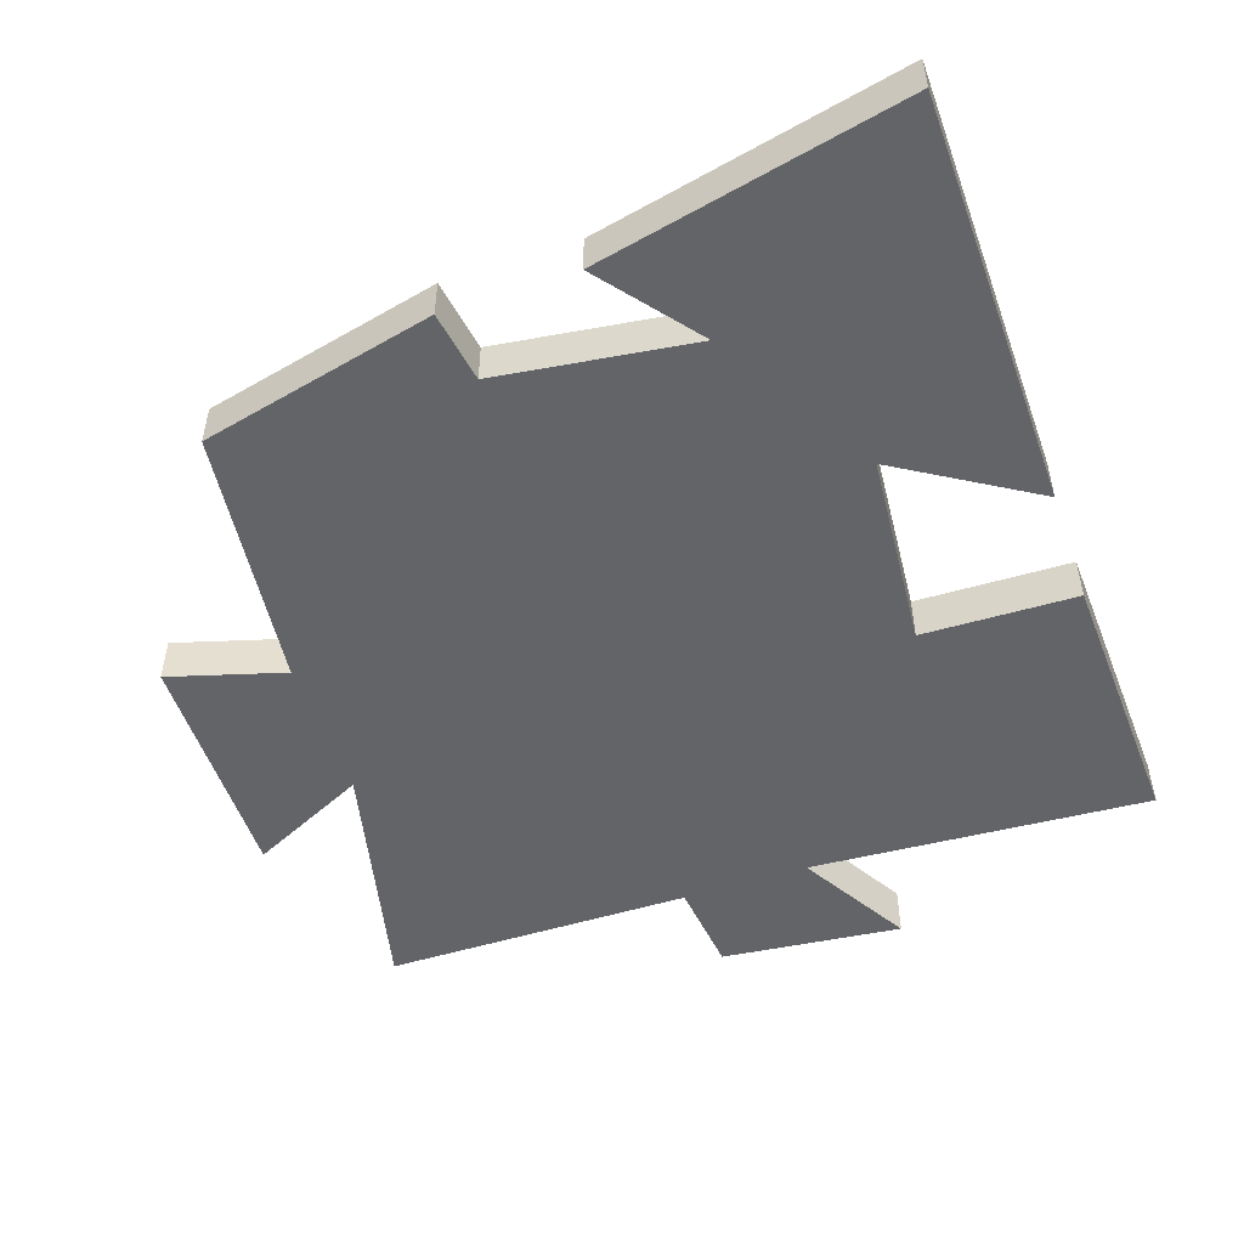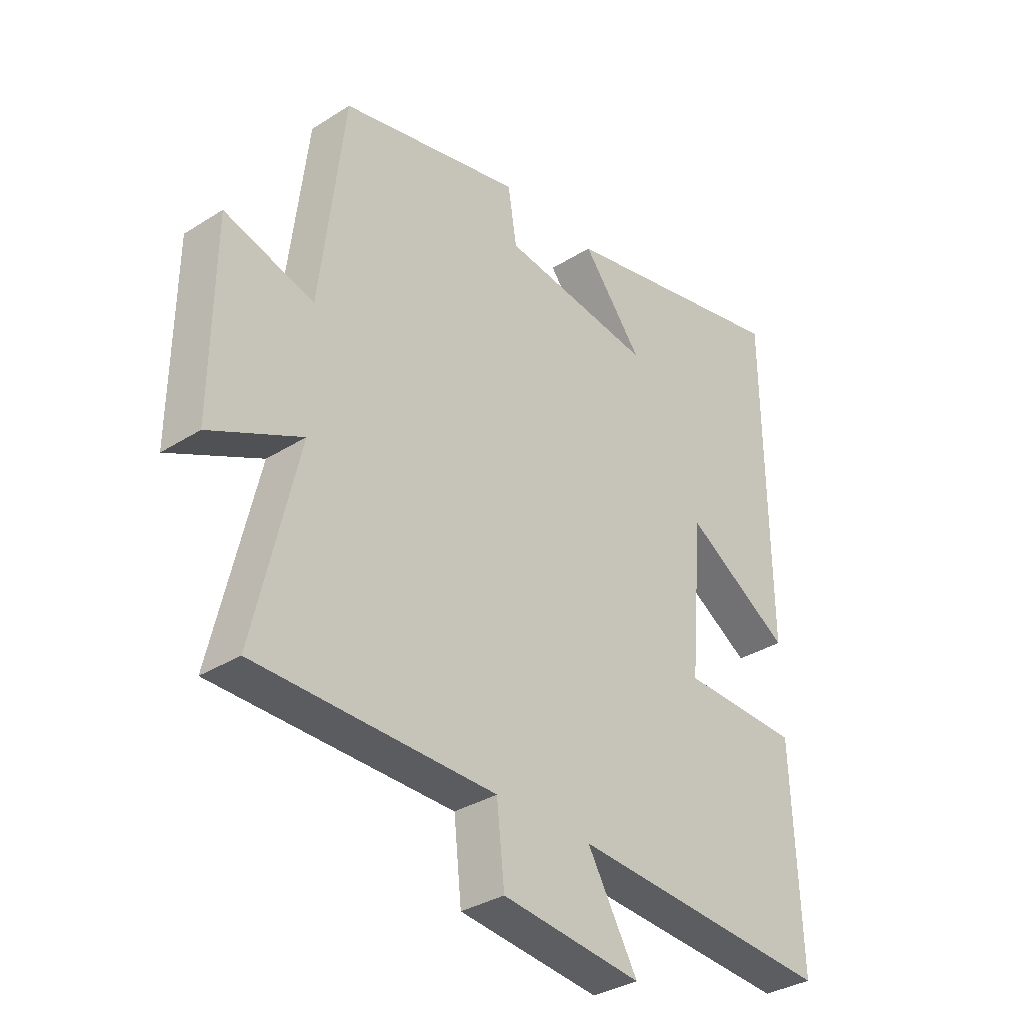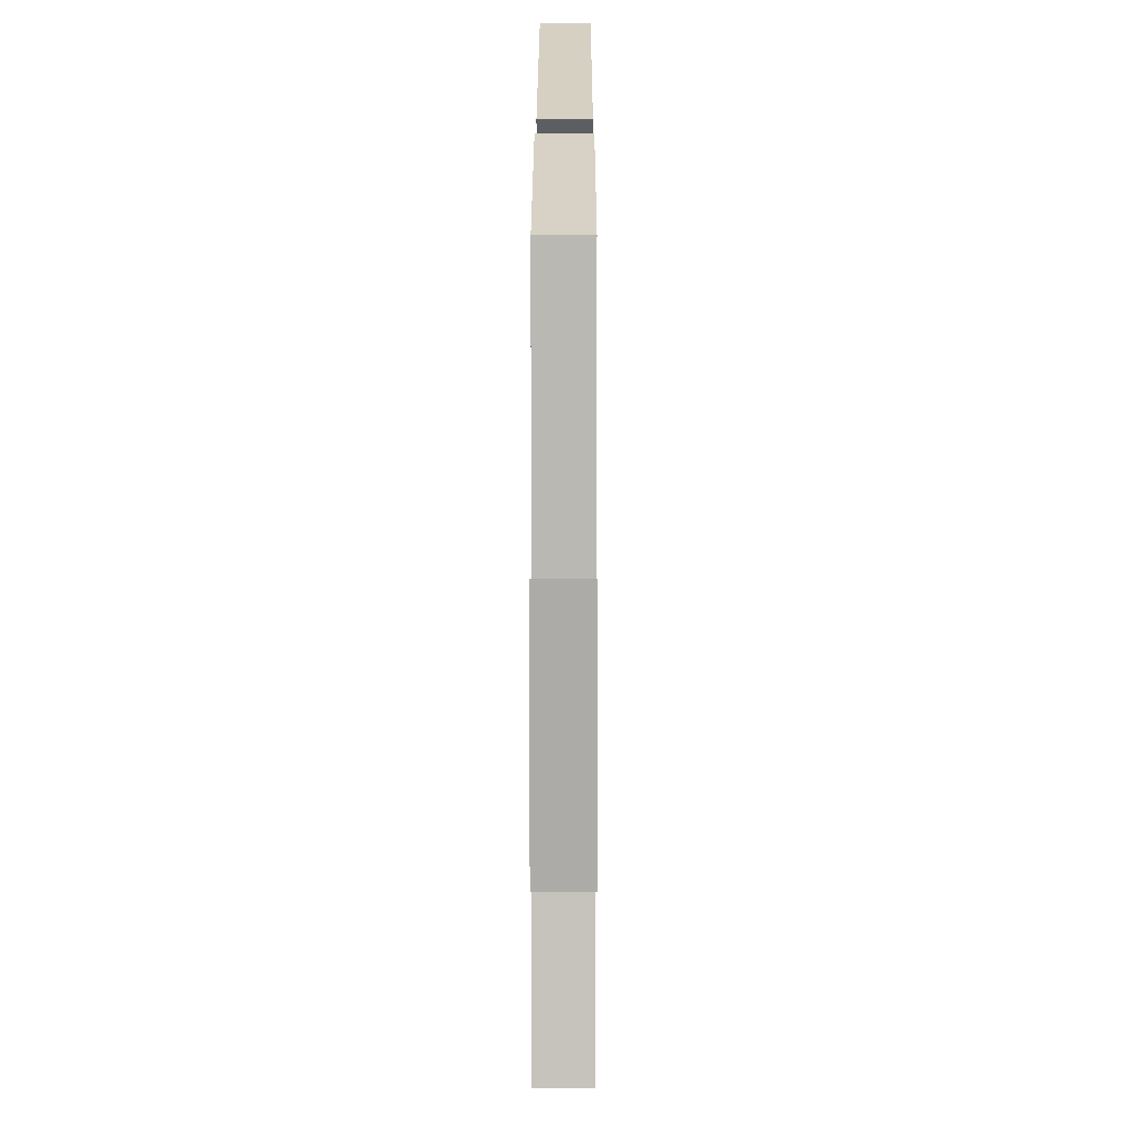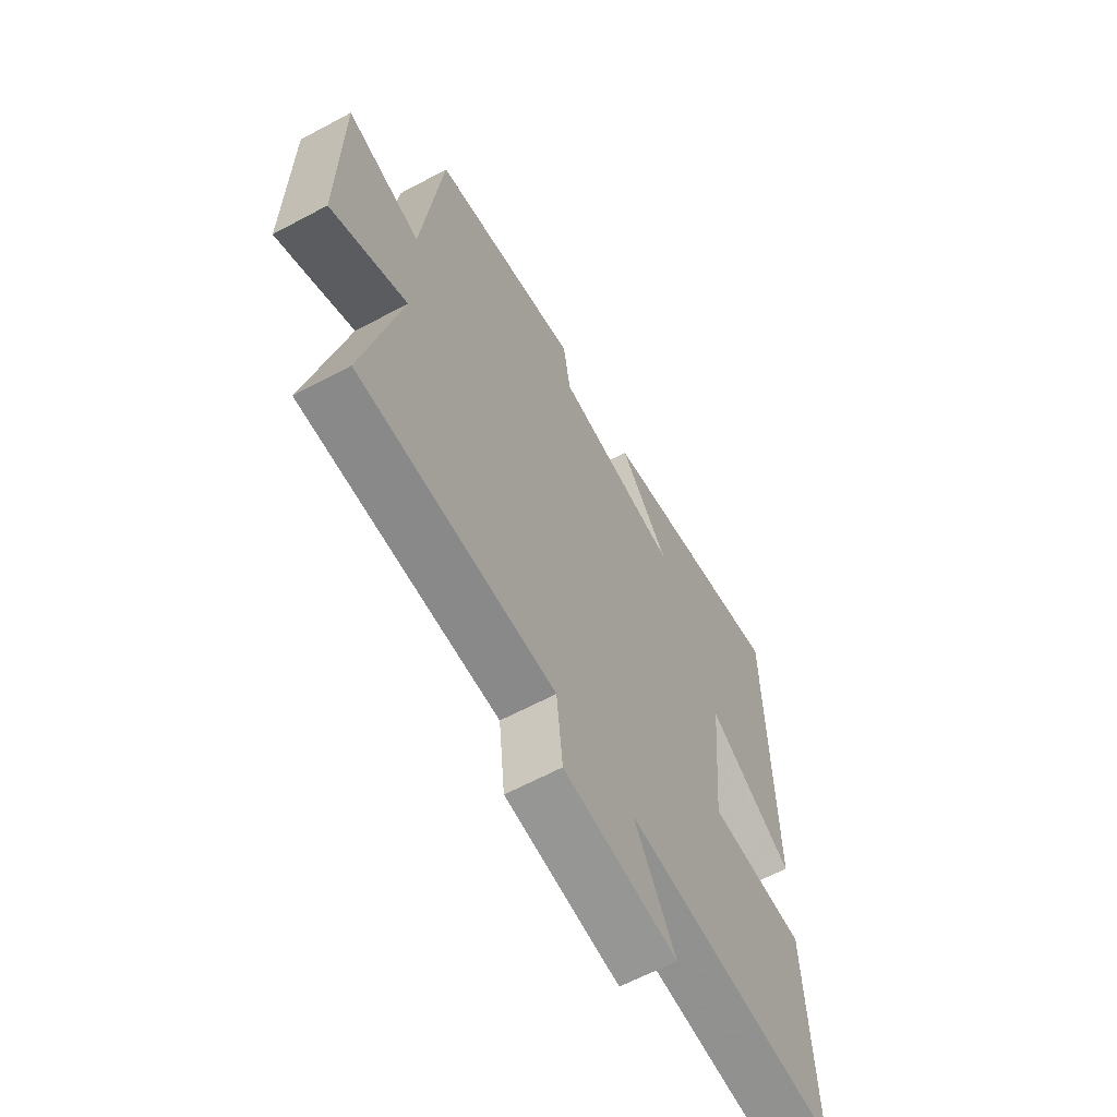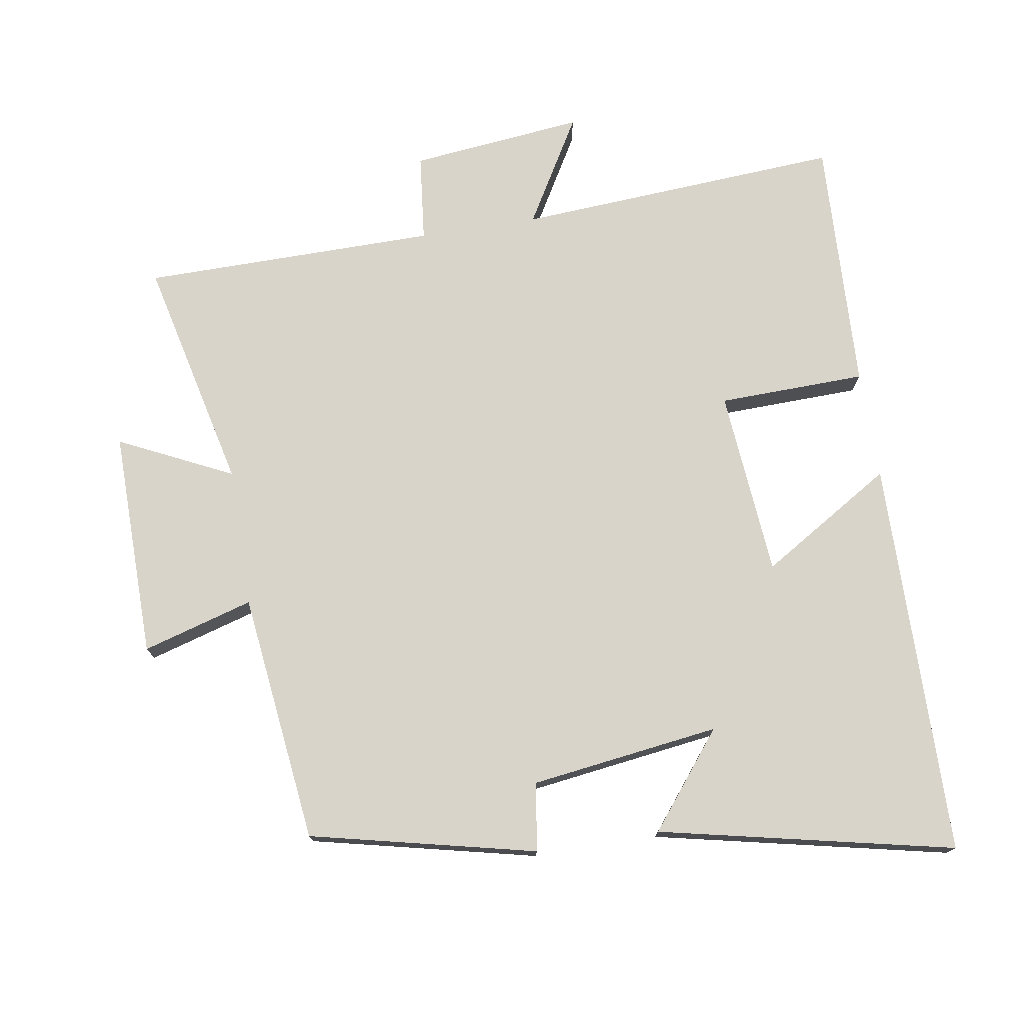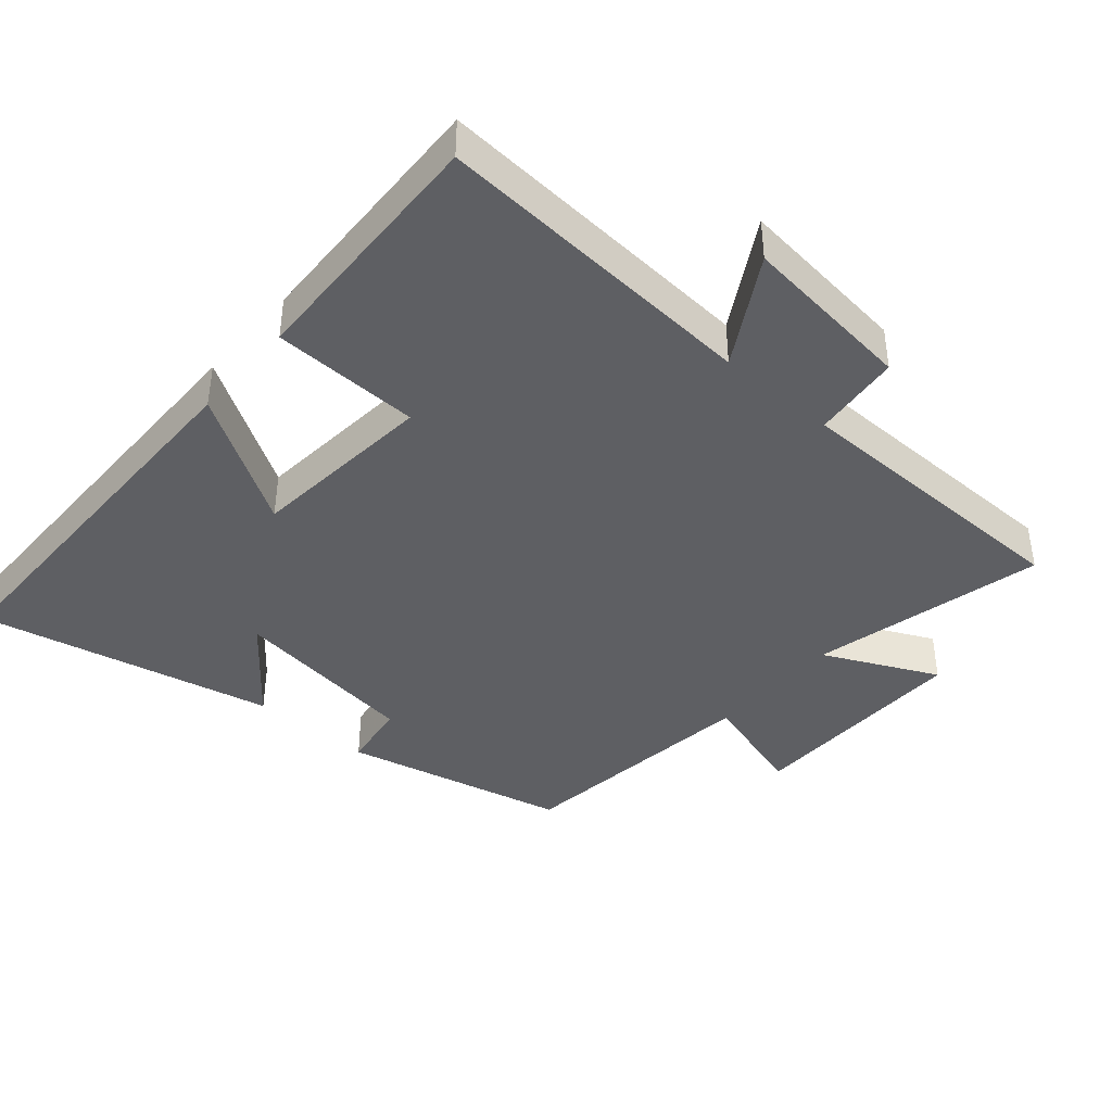
<metadata>
{"format":"obj","ext":"obj","renderer":"f3d","projection":"perspective","resolution":1024,"background":"white","views":[{"elev":-51.3,"azim":19.0,"up":"+Y"},{"elev":-33.8,"azim":-49.3,"up":"+Z"},{"elev":14.3,"azim":-89.9,"up":"+Z"},{"elev":-62.7,"azim":-61.5,"up":"+Z"},{"elev":75.1,"azim":-9.1,"up":"+Y"},{"elev":-40.8,"azim":139.1,"up":"+Y"}]}
</metadata>
<code>
v 0.515 0.07 -0.532
v 0.033 0.07 -0.5
v 0.125 0.07 -0.658
v -0.131 0.07 -0.63
v -0.145 0.07 -0.5
v -0.58 0.07 -0.496
v -0.5 0.07 -0.153
v -0.667 0.07 -0.233
v -0.663 0.07 0.103
v -0.5 0.07 0.055
v -0.456 0.07 0.424
v -0.124 0.07 0.5
v -0.108 0.07 0.399
v 0.17 0.07 0.361
v 0.06 0.07 0.5
v 0.494 0.07 0.594
v 0.5 0.07 0.007
v 0.306 0.07 0.127
v 0.282 0.07 -0.149
v 0.5 0.07 -0.155
v 0.515 0 -0.532
v 0.033 0 -0.5
v 0.125 0 -0.658
v -0.131 0 -0.63
v -0.145 0 -0.5
v -0.58 0 -0.496
v -0.5 0 -0.153
v -0.667 0 -0.233
v -0.663 0 0.103
v -0.5 0 0.055
v -0.456 0 0.424
v -0.124 0 0.5
v -0.108 0 0.399
v 0.17 0 0.361
v 0.06 0 0.5
v 0.494 0 0.594
v 0.5 0 0.007
v 0.306 0 0.127
v 0.282 0 -0.149
v 0.5 0 -0.155
f 19 20 1 2
f 18 19 2
f 16 17 18
f 16 18 2
f 14 15 16
f 14 16 2
f 13 14 2
f 10 11 12 13
f 10 13 2
f 7 8 9 10
f 7 10 2 3
f 5 6 7
f 5 7 3
f 3 4 5
f 22 21 40 39
f 22 39 38
f 38 37 36
f 22 38 36
f 36 35 34
f 22 36 34
f 22 34 33
f 33 32 31 30
f 22 33 30
f 30 29 28 27
f 23 22 30 27
f 27 26 25
f 23 27 25
f 25 24 23
f 1 21 22 2
f 2 22 23 3
f 3 23 24 4
f 4 24 25 5
f 5 25 26 6
f 6 26 27 7
f 7 27 28 8
f 8 28 29 9
f 9 29 30 10
f 10 30 31 11
f 11 31 32 12
f 12 32 33 13
f 13 33 34 14
f 14 34 35 15
f 15 35 36 16
f 16 36 37 17
f 17 37 38 18
f 18 38 39 19
f 19 39 40 20
f 20 40 21 1

</code>
